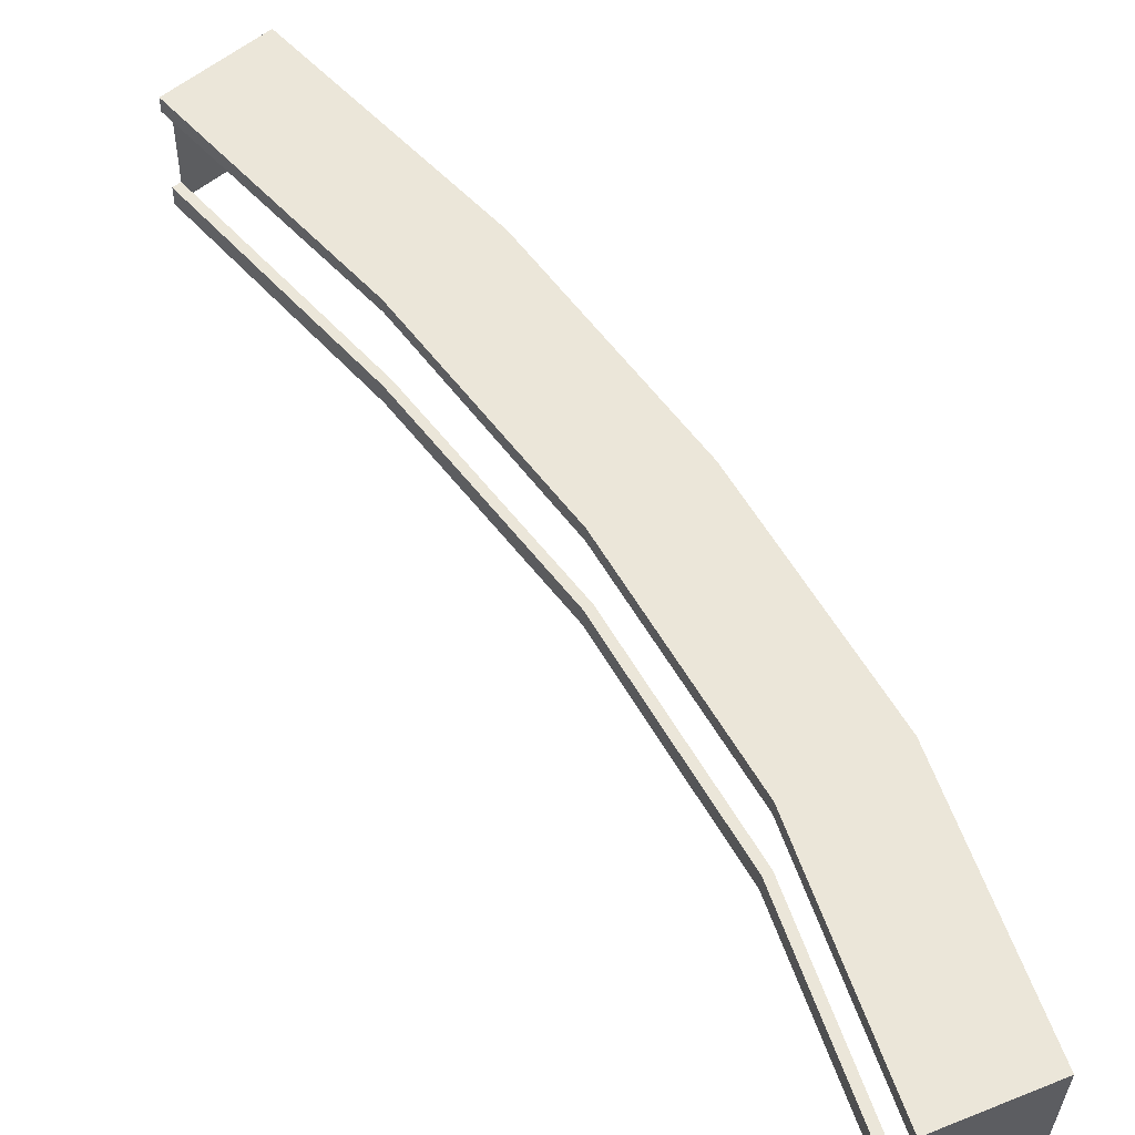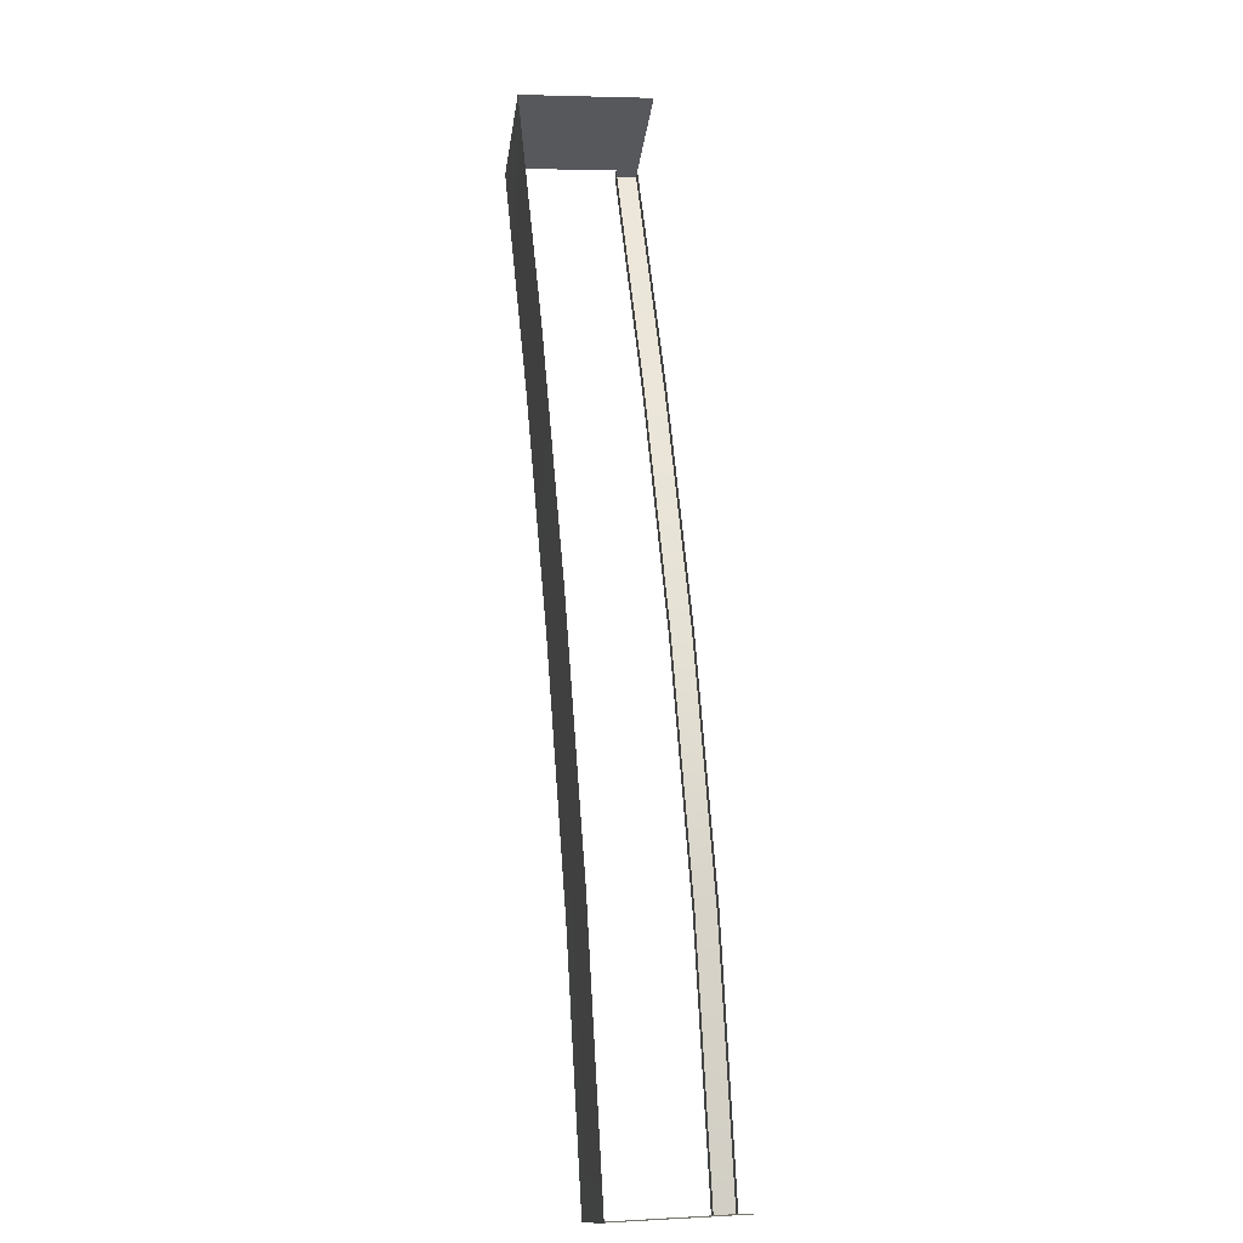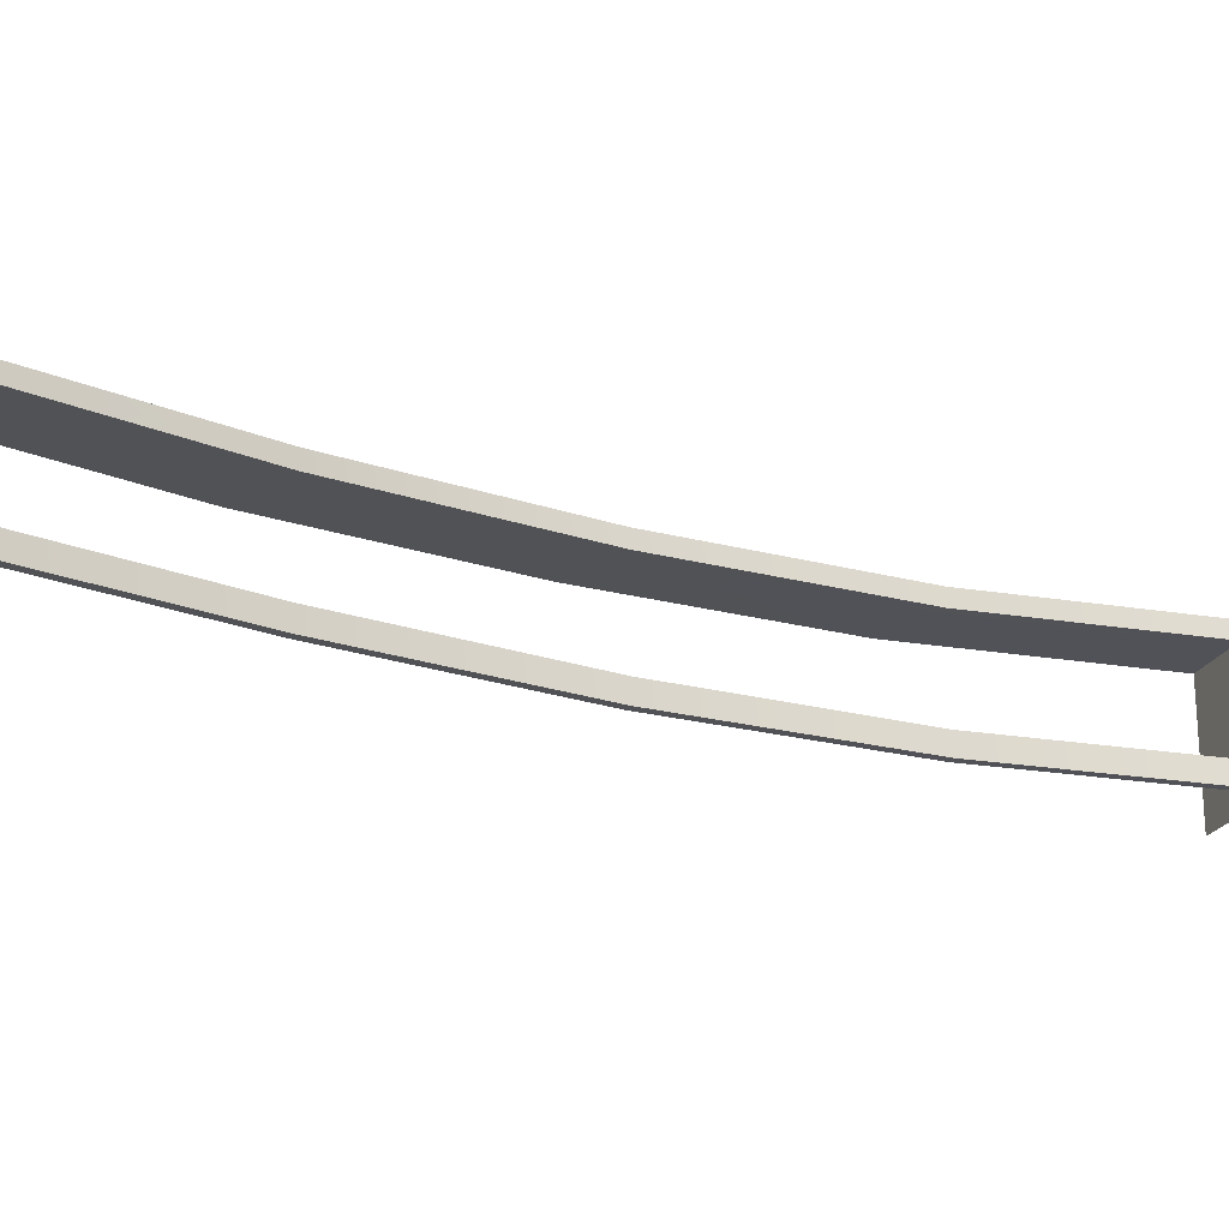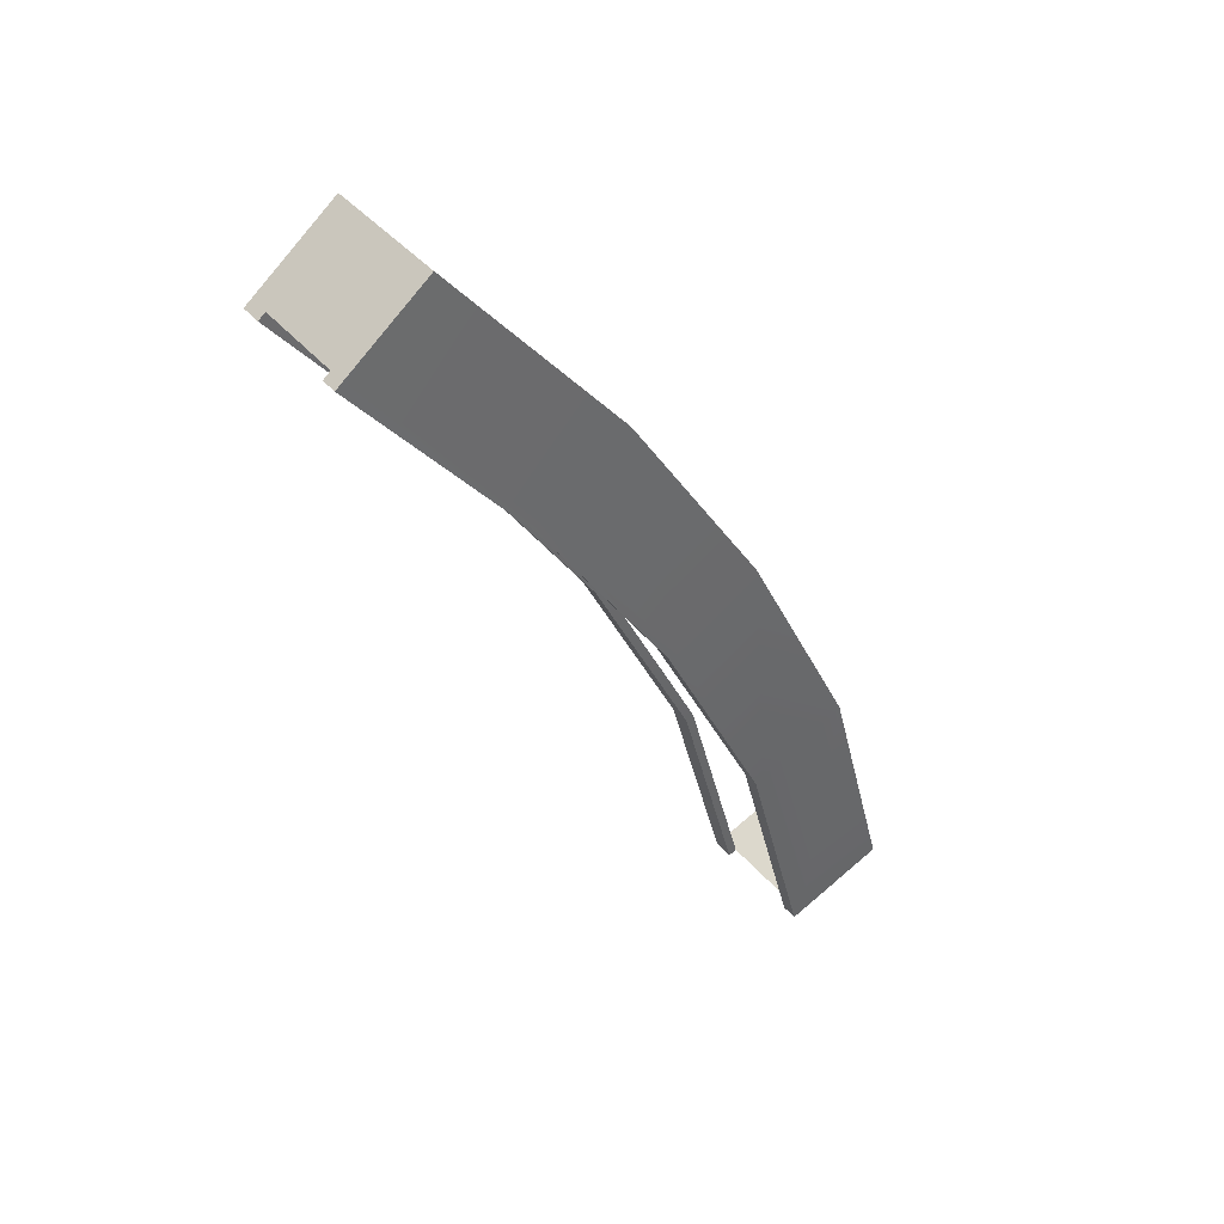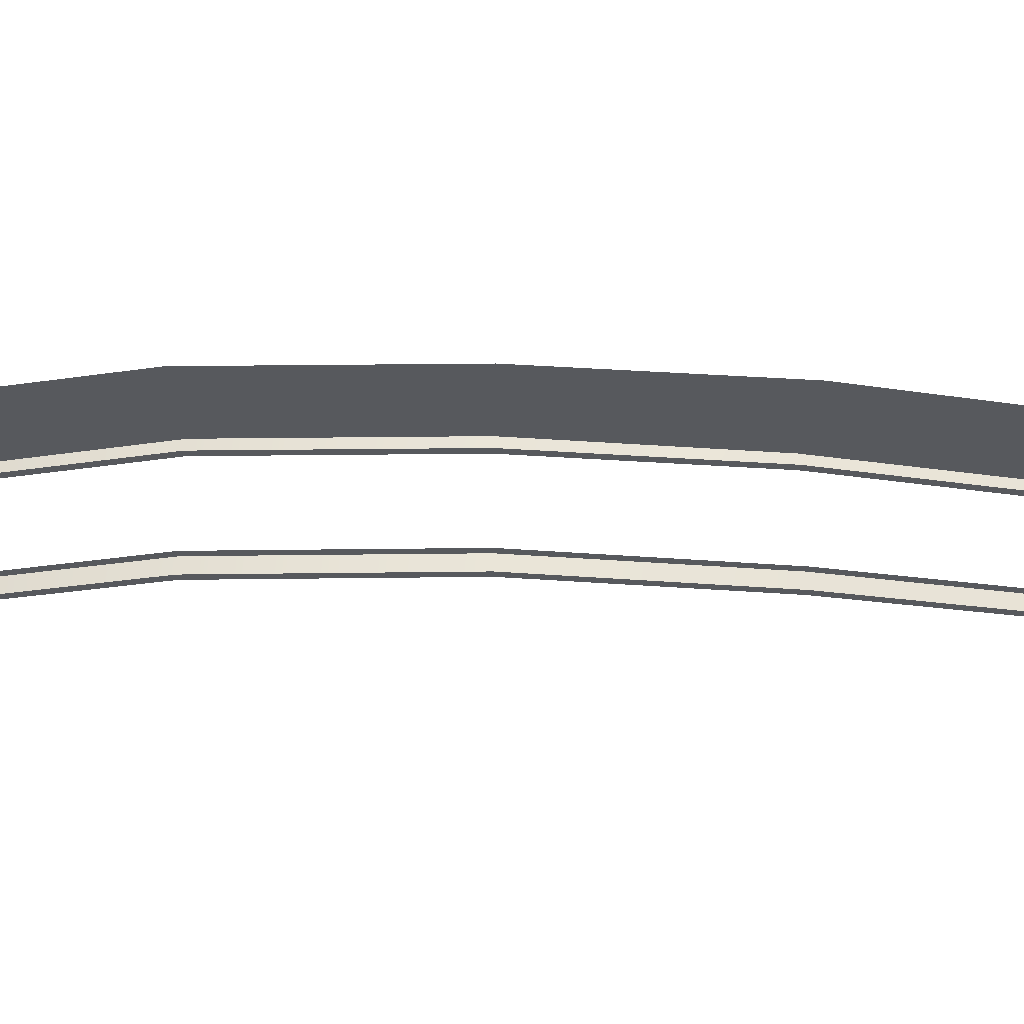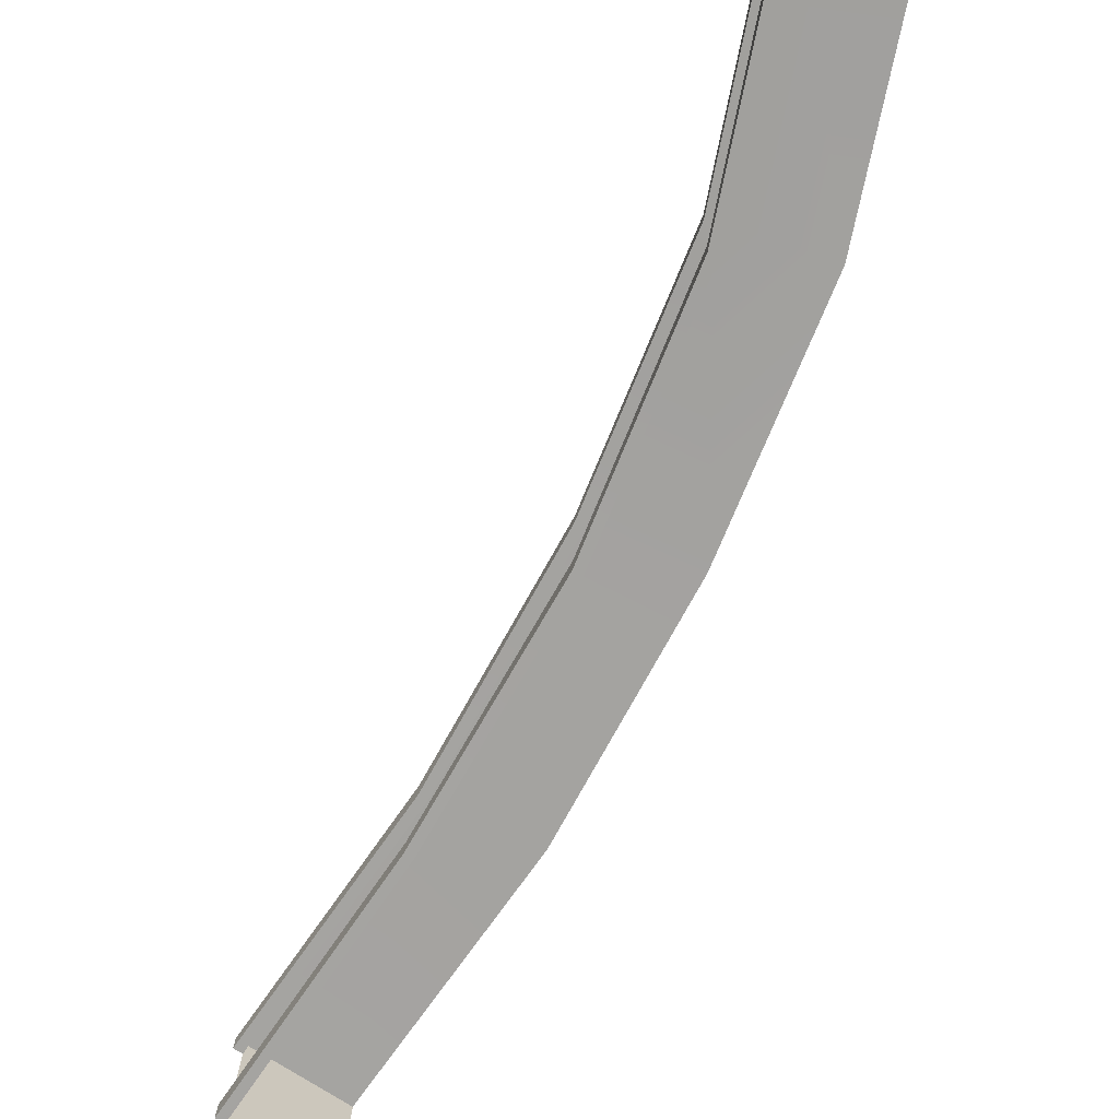
<metadata>
{"format":"obj","ext":"obj","renderer":"f3d","projection":"perspective","resolution":1024,"background":"white","views":[{"elev":57.8,"azim":176.1,"up":"+Y"},{"elev":5.7,"azim":-99.3,"up":"+Z"},{"elev":-20.7,"azim":90.2,"up":"+Y"},{"elev":41.8,"azim":144.7,"up":"+Z"},{"elev":-30.2,"azim":-63.4,"up":"+Y"},{"elev":-71.5,"azim":-176.0,"up":"+Y"}]}
</metadata>
<code>
g lair22
v -2722 987.2 2025
v -2870 984.6 2117
v -2581 983 2475
v -2446 986 2373
v -2701 771.4 2014
v -2702 806.6 2015
v -2431 805.8 2363
v -2430 770.5 2363
v -2710 960.1 2017
v -2710 987.5 2017
v -2434 986.2 2364
v -2434 958.7 2364
v -3318 762.5 921.7
v -3319 797.7 921.9
v -3239 799.3 894.3
v -3238 764.1 894.1
v -3319 797.7 921.9
v -3399 796.1 949.5
v -3402 949.1 950.2
v -3239 799.3 894.3
v -3242 952.3 895.1
v -3403 976.6 950.4
v -3242 979.8 895.2
v -2577 767.3 2474
v -2442 770.3 2372
v -2443 805.5 2372
v -2578 802.5 2475
v -2446 958.5 2373
v -2581 955.5 2475
v -2446 986 2373
v -2581 983 2475
v -2714 771.1 2023
v -2701 771.4 2014
v -2430 770.5 2363
v -2442 770.3 2372
v -3225 799.6 889.4
v -3224 764.4 889.2
v -3129 805.1 1295
v -3115 805.4 1289
v -3225 799.6 889.4
v -3239 799.3 894.3
v -2443 805.5 2372
v -2442 770.3 2372
v -2430 770.5 2363
v -2431 805.8 2363
v -3133 985.7 1296
v -3119 986 1290
v -3228 980.1 890.3
v -3242 979.8 895.2
v -2446 986 2373
v -2446 958.5 2373
v -2434 958.7 2364
v -2434 986.2 2364
v -2723 959.8 2025
v -2710 960.1 2017
v -2434 958.7 2364
v -2446 958.5 2373
v -3242 952.3 895.1
v -3242 979.8 895.2
v -3228 980.1 890.3
v -3227 952.6 890.1
v -2946 771.6 1670
v -2933 771.9 1663
v -2701 771.4 2014
v -2714 771.1 2023
v -3238 764.1 894.1
v -3224 764.4 889.2
v -3114 770.2 1288
v -3128 769.9 1294
v -2950 987.3 1671
v -3100 984.2 1750
v -3403 976.6 950.4
v -3289 982.6 1363
v -2937 987.6 1664
v -3119 986 1290
v -3133 985.7 1296
v -2434 986.2 2364
v -2710 987.5 2017
v -2947 806.8 1670
v -2934 807.1 1663
v -3115 805.4 1289
v -3129 805.1 1295
v -2443 805.5 2372
v -2431 805.8 2363
v -2702 806.6 2015
v -2714 806.3 2024
v -2950 959.8 1671
v -2937 960.1 1663
v -2710 960.1 2017
v -2723 959.8 2025
v -3242 952.3 895.1
v -3227 952.6 890.1
v -3119 958.5 1290
v -3133 958.2 1296
v -2933 771.9 1663
v -2934 807.1 1663
v -3224 764.4 889.2
v -3225 799.6 889.4
v -3115 805.4 1289
v -3114 770.2 1288
v -2937 960.1 1663
v -2937 987.6 1664
v -3227 952.6 890.1
v -3228 980.1 890.3
v -3119 986 1290
v -3119 958.5 1290
v -3289 982.6 1363
v -3114 770.2 1288
v -3115 805.4 1289
v -3119 958.5 1290
v -3119 986 1290
v -3399 760.9 949.3
v -3318 762.5 921.7
f 34 32 33
f 32 34 35
f 71 76 107
f 76 71 70
f 2 70 71
f 70 2 1
f 3 1 2
f 1 3 4
f 78 4 77
f 4 78 1
f 74 1 78
f 1 74 70
f 75 70 74
f 70 75 76
f 5 7 8
f 7 5 6
f 95 6 5
f 6 95 96
f 108 96 95
f 96 108 109
f 102 110 111
f 110 102 101
f 10 101 102
f 101 10 9
f 11 9 10
f 9 11 12
f 68 66 67
f 66 68 69
f 63 69 68
f 69 63 62
f 64 62 63
f 62 64 65
f 79 81 82
f 81 79 80
f 86 80 79
f 80 86 85
f 83 85 86
f 85 83 84
f 93 91 92
f 91 93 94
f 88 94 93
f 94 88 87
f 89 87 88
f 87 89 90
f 15 13 14
f 13 15 16
f 36 16 15
f 16 36 37
f 112 18 17
f 19 17 18
f 17 19 20
f 21 20 19
f 17 113 112
f 22 21 19
f 21 22 23
f 47 48 46
f 49 46 48
f 46 49 73
f 72 73 49
f 26 24 25
f 24 26 27
f 28 27 26
f 27 28 29
f 30 29 28
f 29 30 31
f 40 38 39
f 38 40 41
f 44 42 43
f 42 44 45
f 52 50 51
f 50 52 53
f 56 54 55
f 54 56 57
f 60 58 59
f 58 60 61
f 99 97 98
f 97 99 100
f 105 103 104
f 103 105 106

</code>
